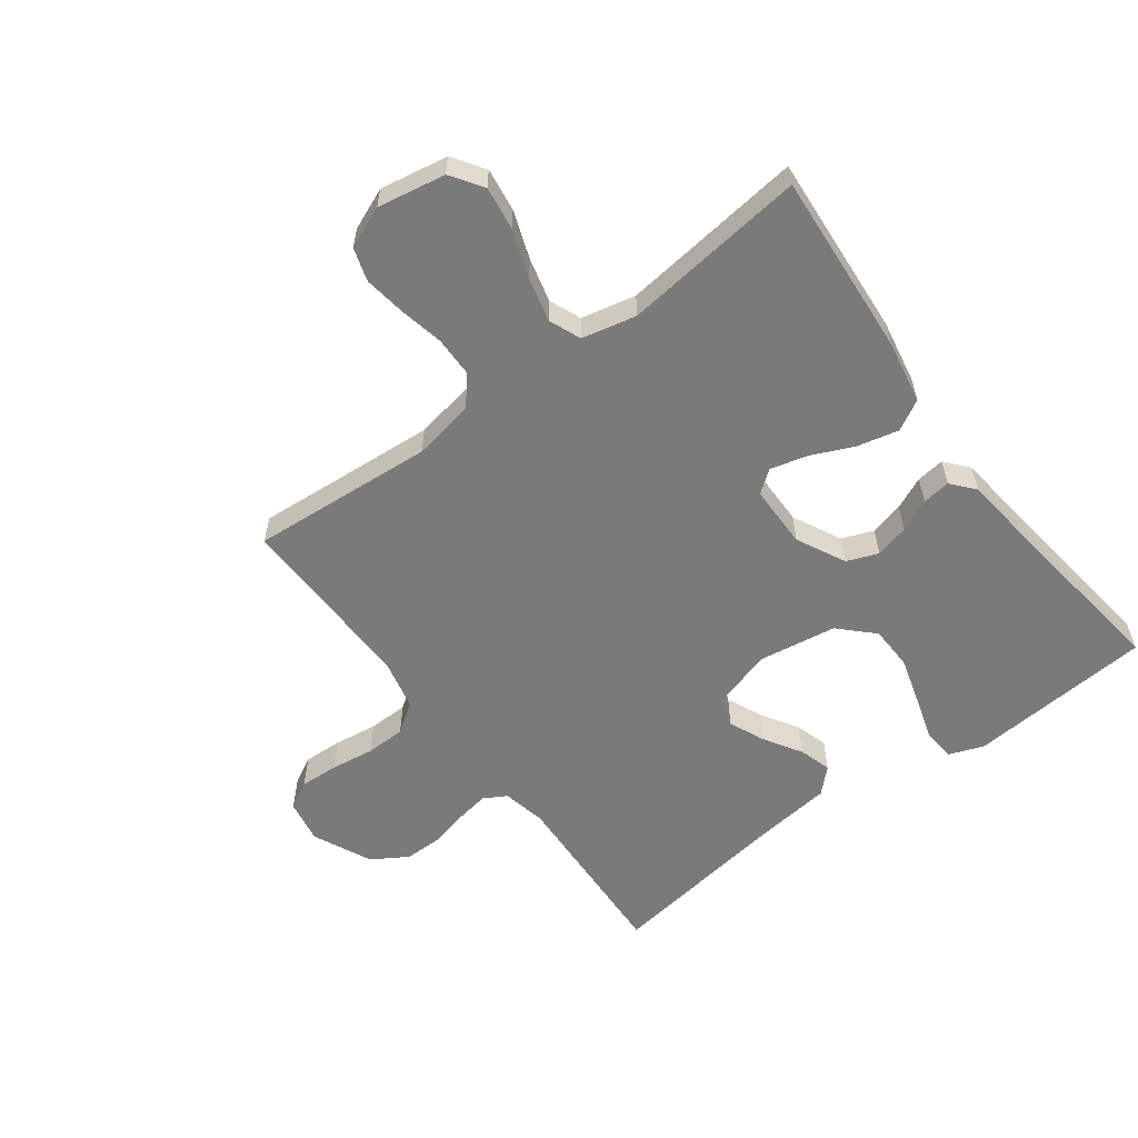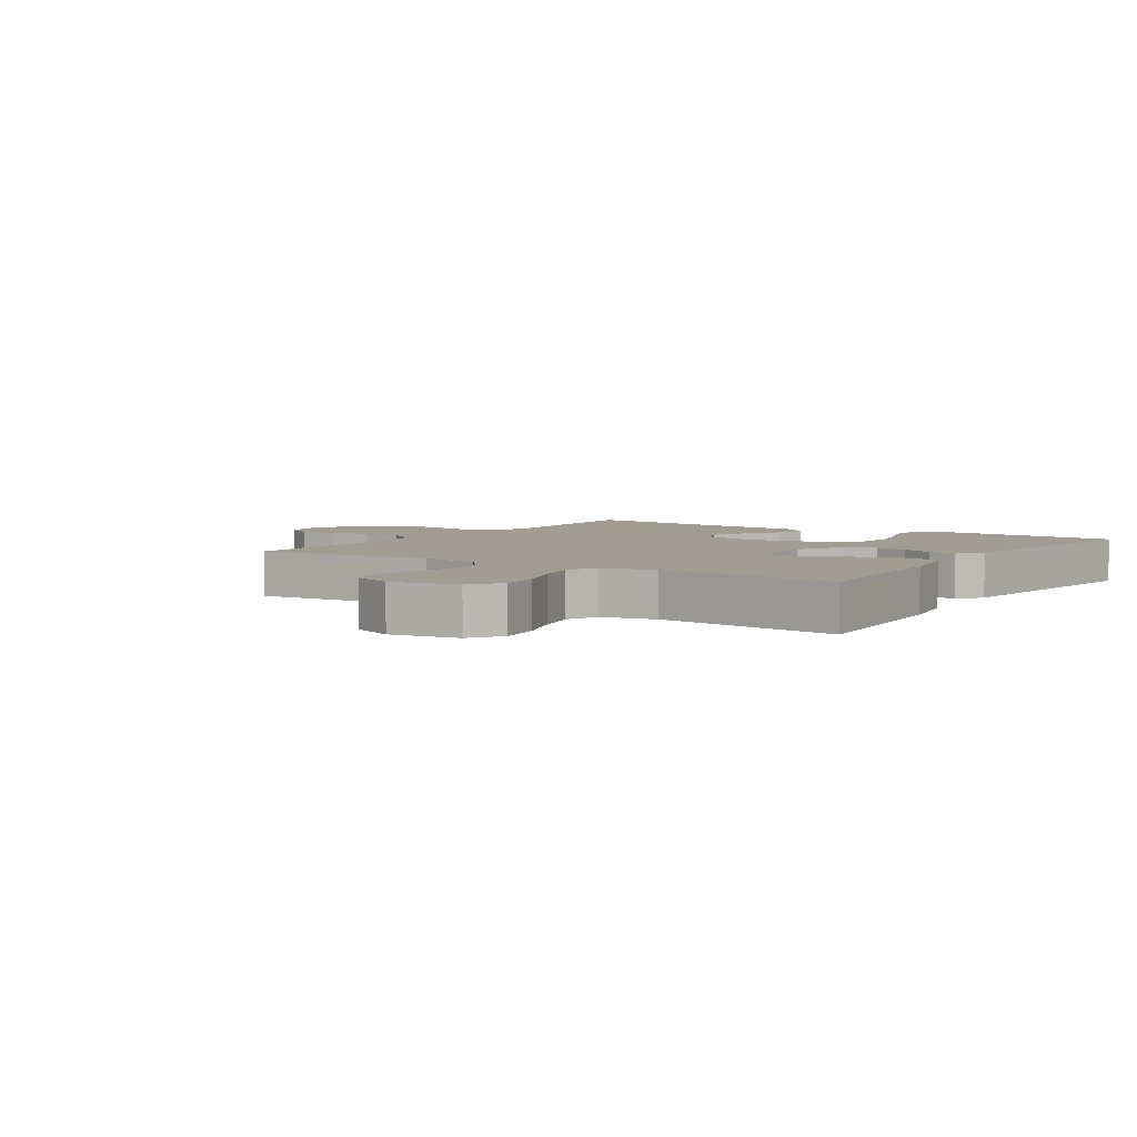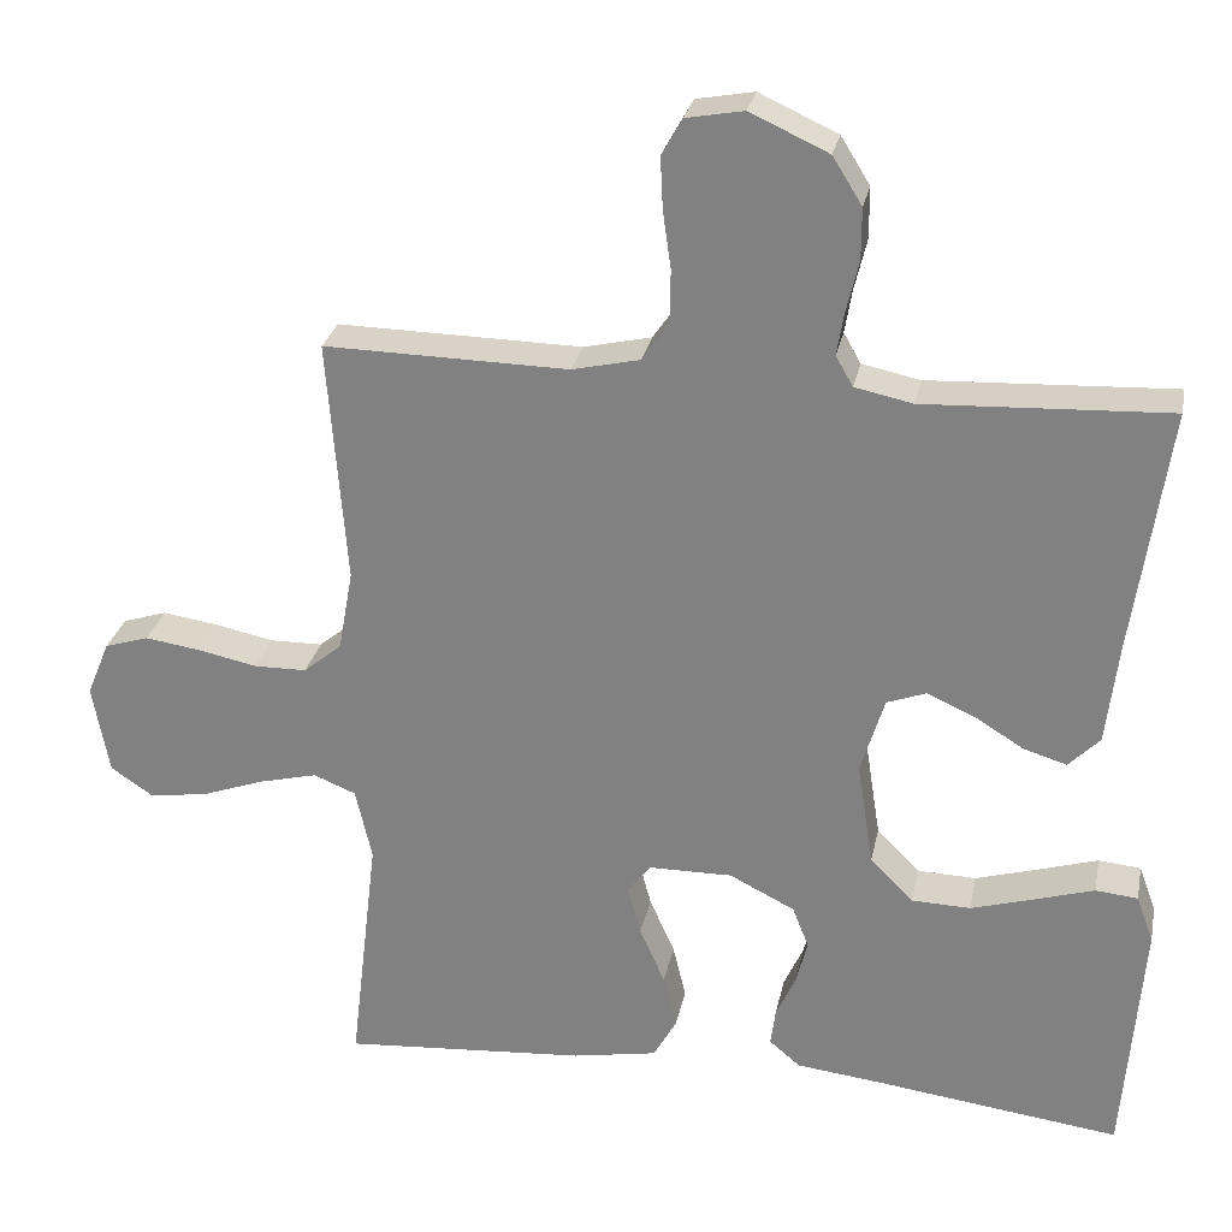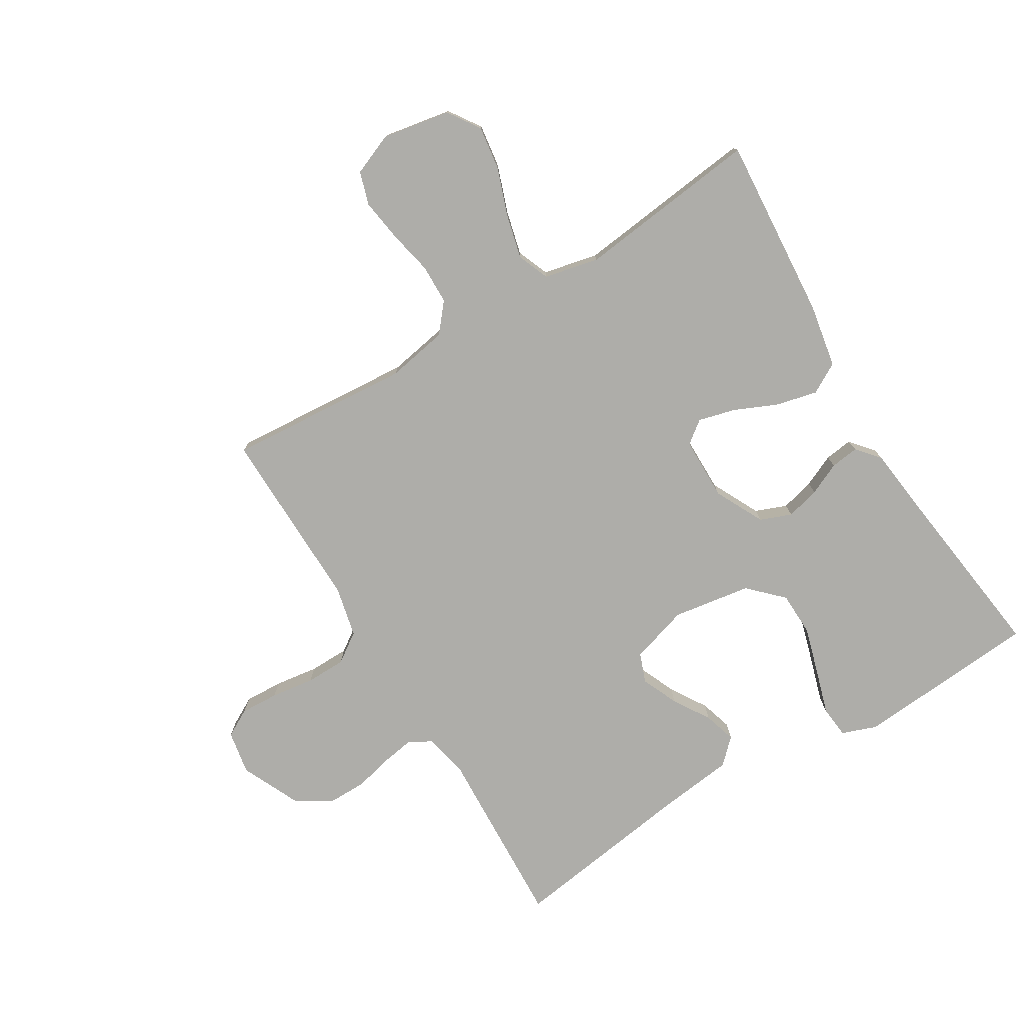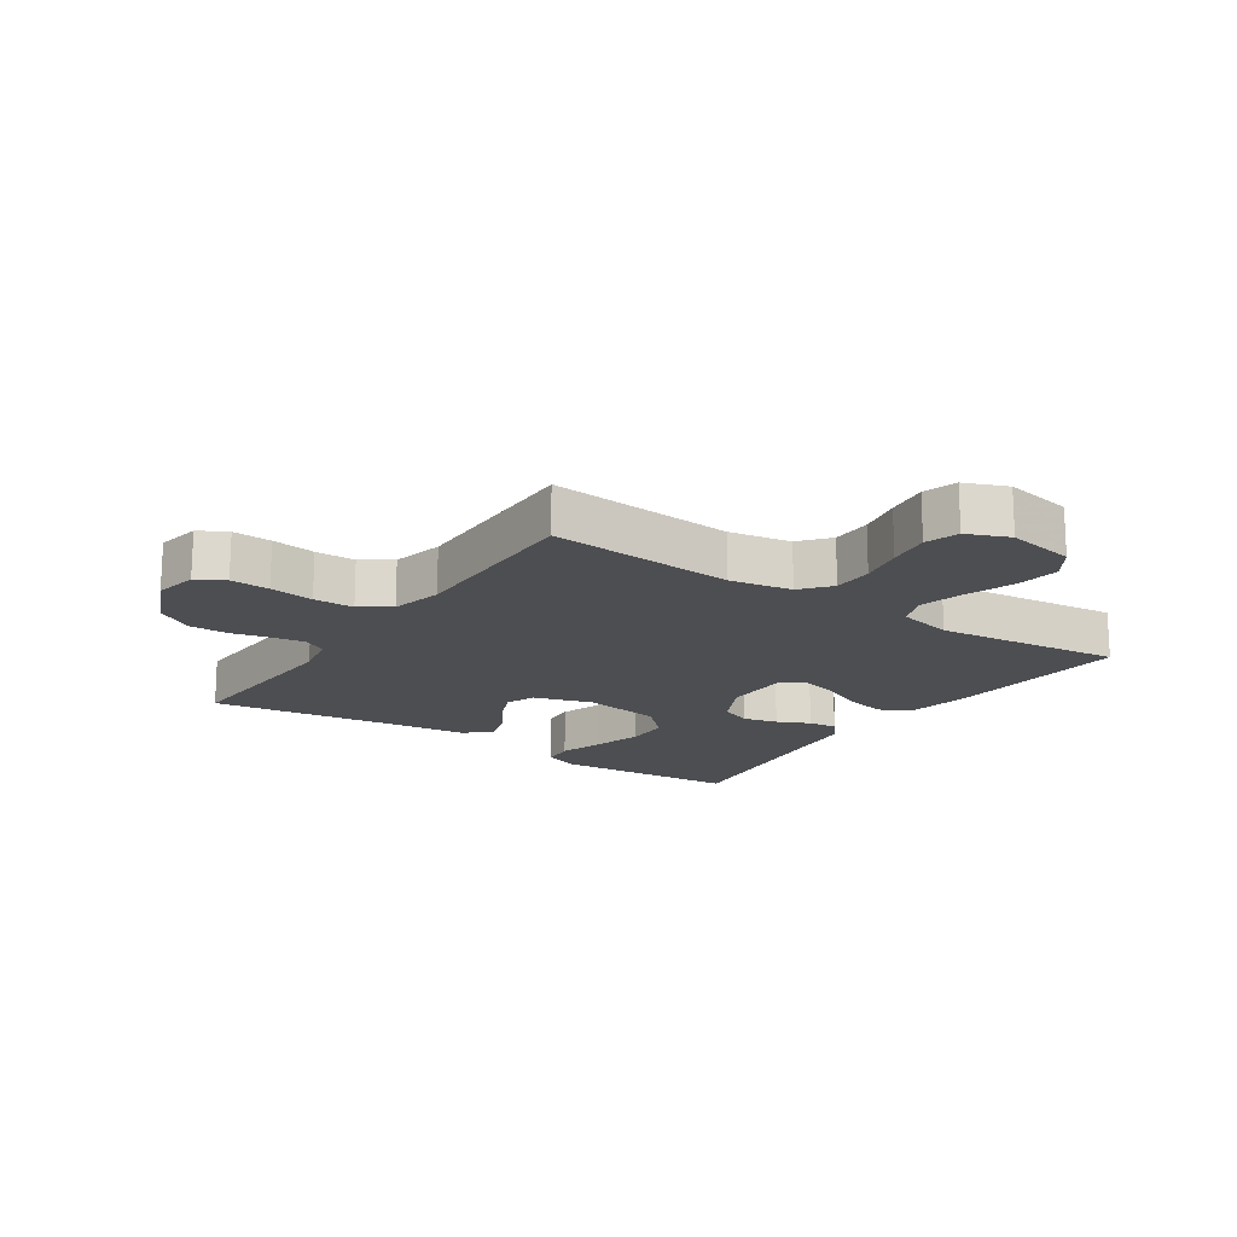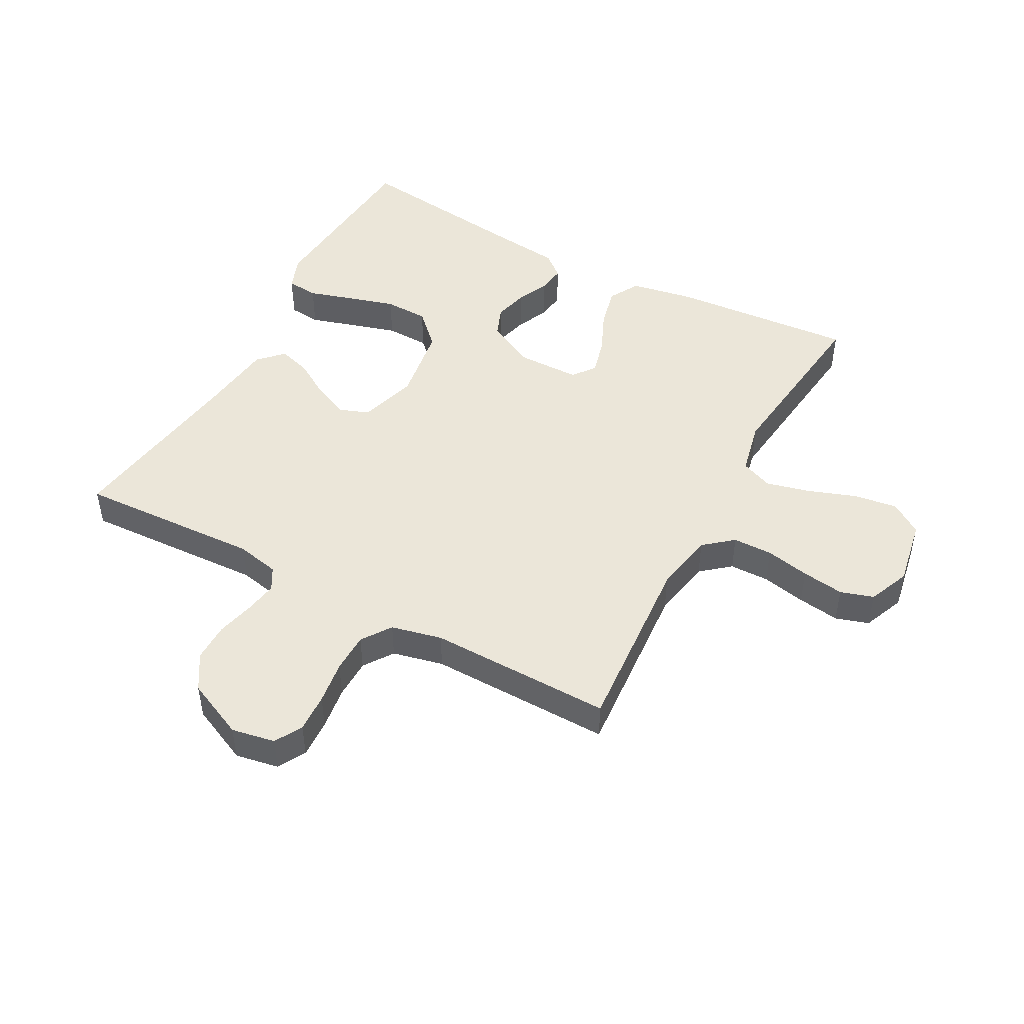
<metadata>
{"format":"obj","ext":"obj","renderer":"f3d","projection":"perspective","resolution":1024,"background":"white","views":[{"elev":-58.1,"azim":126.8,"up":"+Y"},{"elev":4.6,"azim":123.6,"up":"+Y"},{"elev":27.5,"azim":-168.6,"up":"+Z"},{"elev":-77.1,"azim":121.3,"up":"+Y"},{"elev":-17.1,"azim":55.8,"up":"+Y"},{"elev":47.4,"azim":28.4,"up":"+Y"}]}
</metadata>
<code>
v -0.5 0.07 0.5
v -0.2 0.07 0.486
v -0.129 0.07 0.501
v -0.108 0.07 0.538
v -0.117 0.07 0.592
v -0.132 0.07 0.654
v -0.132 0.07 0.717
v -0.096 0.07 0.775
v 0 0.07 0.819
v 0.071 0.07 0.806
v 0.096 0.07 0.761
v 0.093 0.07 0.698
v 0.083 0.07 0.627
v 0.084 0.07 0.562
v 0.117 0.07 0.514
v 0.2 0.07 0.495
v 0.5 0.07 0.5
v 0.477 0.07 0.2
v 0.495 0.07 0.1
v 0.542 0.07 0.061
v 0.607 0.07 0.06
v 0.679 0.07 0.075
v 0.748 0.07 0.085
v 0.802 0.07 0.068
v 0.83 0.07 0
v 0.81 0.07 -0.111
v 0.758 0.07 -0.146
v 0.687 0.07 -0.136
v 0.609 0.07 -0.108
v 0.537 0.07 -0.09
v 0.485 0.07 -0.111
v 0.465 0.07 -0.2
v 0.5 0.07 -0.5
v 0.2 0.07 -0.477
v 0.096 0.07 -0.458
v 0.068 0.07 -0.408
v 0.084 0.07 -0.341
v 0.115 0.07 -0.271
v 0.131 0.07 -0.211
v 0.103 0.07 -0.174
v 0 0.07 -0.173
v -0.08 0.07 -0.213
v -0.1 0.07 -0.264
v -0.086 0.07 -0.319
v -0.062 0.07 -0.372
v -0.056 0.07 -0.418
v -0.094 0.07 -0.45
v -0.2 0.07 -0.462
v -0.5 0.07 -0.5
v -0.523 0.07 -0.2
v -0.502 0.07 -0.143
v -0.45 0.07 -0.138
v -0.378 0.07 -0.16
v -0.3 0.07 -0.183
v -0.228 0.07 -0.181
v -0.175 0.07 -0.128
v -0.155 0.07 0
v -0.184 0.07 0.095
v -0.232 0.07 0.113
v -0.291 0.07 0.087
v -0.351 0.07 0.05
v -0.404 0.07 0.034
v -0.442 0.07 0.073
v -0.457 0.07 0.2
v -0.5 0 0.5
v -0.2 0 0.486
v -0.129 0 0.501
v -0.108 0 0.538
v -0.117 0 0.592
v -0.132 0 0.654
v -0.132 0 0.717
v -0.096 0 0.775
v 0 0 0.819
v 0.071 0 0.806
v 0.096 0 0.761
v 0.093 0 0.698
v 0.083 0 0.627
v 0.084 0 0.562
v 0.117 0 0.514
v 0.2 0 0.495
v 0.5 0 0.5
v 0.477 0 0.2
v 0.495 0 0.1
v 0.542 0 0.061
v 0.607 0 0.06
v 0.679 0 0.075
v 0.748 0 0.085
v 0.802 0 0.068
v 0.83 0 0
v 0.81 0 -0.111
v 0.758 0 -0.146
v 0.687 0 -0.136
v 0.609 0 -0.108
v 0.537 0 -0.09
v 0.485 0 -0.111
v 0.465 0 -0.2
v 0.5 0 -0.5
v 0.2 0 -0.477
v 0.096 0 -0.458
v 0.068 0 -0.408
v 0.084 0 -0.341
v 0.115 0 -0.271
v 0.131 0 -0.211
v 0.103 0 -0.174
v 0 0 -0.173
v -0.08 0 -0.213
v -0.1 0 -0.264
v -0.086 0 -0.319
v -0.062 0 -0.372
v -0.056 0 -0.418
v -0.094 0 -0.45
v -0.2 0 -0.462
v -0.5 0 -0.5
v -0.523 0 -0.2
v -0.502 0 -0.143
v -0.45 0 -0.138
v -0.378 0 -0.16
v -0.3 0 -0.183
v -0.228 0 -0.181
v -0.175 0 -0.128
v -0.155 0 0
v -0.184 0 0.095
v -0.232 0 0.113
v -0.291 0 0.087
v -0.351 0 0.05
v -0.404 0 0.034
v -0.442 0 0.073
v -0.457 0 0.2
f 61 62 63 64
f 60 61 64 1
f 59 60 1 2
f 58 59 2 3
f 57 58 3 4
f 50 51 52 53
f 48 49 50 53
f 48 53 54
f 47 48 54 55
f 44 45 46 47
f 43 44 47 55
f 35 36 37 38
f 35 38 39
f 32 33 34 35
f 31 32 35 39
f 30 31 39 40
f 26 27 28 29
f 26 29 30
f 25 26 30
f 21 22 23 24
f 21 24 25 30
f 16 17 18
f 15 16 18 19
f 10 11 12 13
f 10 13 14
f 9 10 14
f 8 9 14
f 5 6 7 8
f 4 5 8 14
f 57 4 14 15
f 42 43 55 56
f 41 42 56 57
f 20 21 30 40
f 19 20 40 41
f 15 19 41 57
f 128 127 126 125
f 65 128 125 124
f 66 65 124 123
f 67 66 123 122
f 68 67 122 121
f 117 116 115 114
f 117 114 113 112
f 118 117 112
f 119 118 112 111
f 111 110 109 108
f 119 111 108 107
f 102 101 100 99
f 103 102 99
f 99 98 97 96
f 103 99 96 95
f 104 103 95 94
f 93 92 91 90
f 94 93 90
f 94 90 89
f 88 87 86 85
f 94 89 88 85
f 82 81 80
f 83 82 80 79
f 77 76 75 74
f 78 77 74
f 78 74 73
f 78 73 72
f 72 71 70 69
f 78 72 69 68
f 79 78 68 121
f 120 119 107 106
f 121 120 106 105
f 104 94 85 84
f 105 104 84 83
f 121 105 83 79
f 1 65 66 2
f 2 66 67 3
f 3 67 68 4
f 4 68 69 5
f 5 69 70 6
f 6 70 71 7
f 7 71 72 8
f 8 72 73 9
f 9 73 74 10
f 10 74 75 11
f 11 75 76 12
f 12 76 77 13
f 13 77 78 14
f 14 78 79 15
f 15 79 80 16
f 16 80 81 17
f 17 81 82 18
f 18 82 83 19
f 19 83 84 20
f 20 84 85 21
f 21 85 86 22
f 22 86 87 23
f 23 87 88 24
f 24 88 89 25
f 25 89 90 26
f 26 90 91 27
f 27 91 92 28
f 28 92 93 29
f 29 93 94 30
f 30 94 95 31
f 31 95 96 32
f 32 96 97 33
f 33 97 98 34
f 34 98 99 35
f 35 99 100 36
f 36 100 101 37
f 37 101 102 38
f 38 102 103 39
f 39 103 104 40
f 40 104 105 41
f 41 105 106 42
f 42 106 107 43
f 43 107 108 44
f 44 108 109 45
f 45 109 110 46
f 46 110 111 47
f 47 111 112 48
f 48 112 113 49
f 49 113 114 50
f 50 114 115 51
f 51 115 116 52
f 52 116 117 53
f 53 117 118 54
f 54 118 119 55
f 55 119 120 56
f 56 120 121 57
f 57 121 122 58
f 58 122 123 59
f 59 123 124 60
f 60 124 125 61
f 61 125 126 62
f 62 126 127 63
f 63 127 128 64
f 64 128 65 1

</code>
